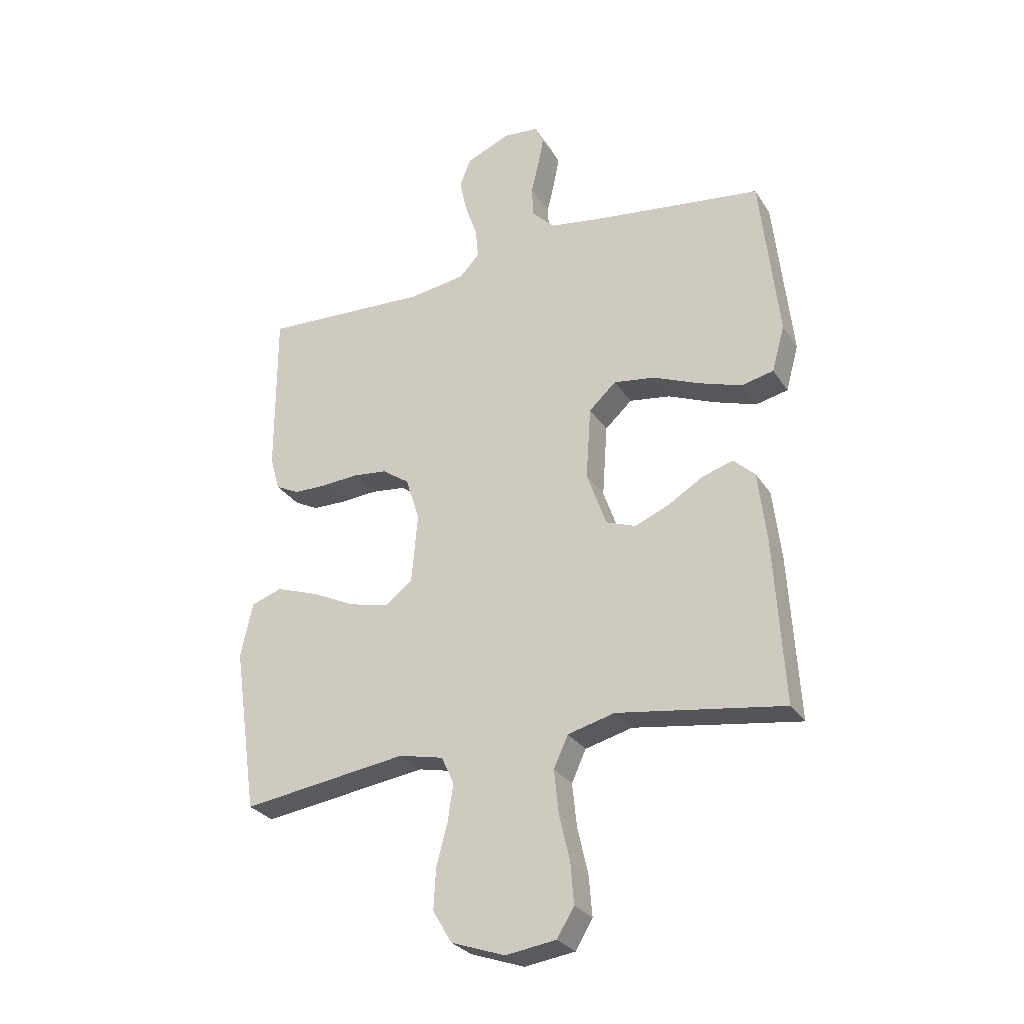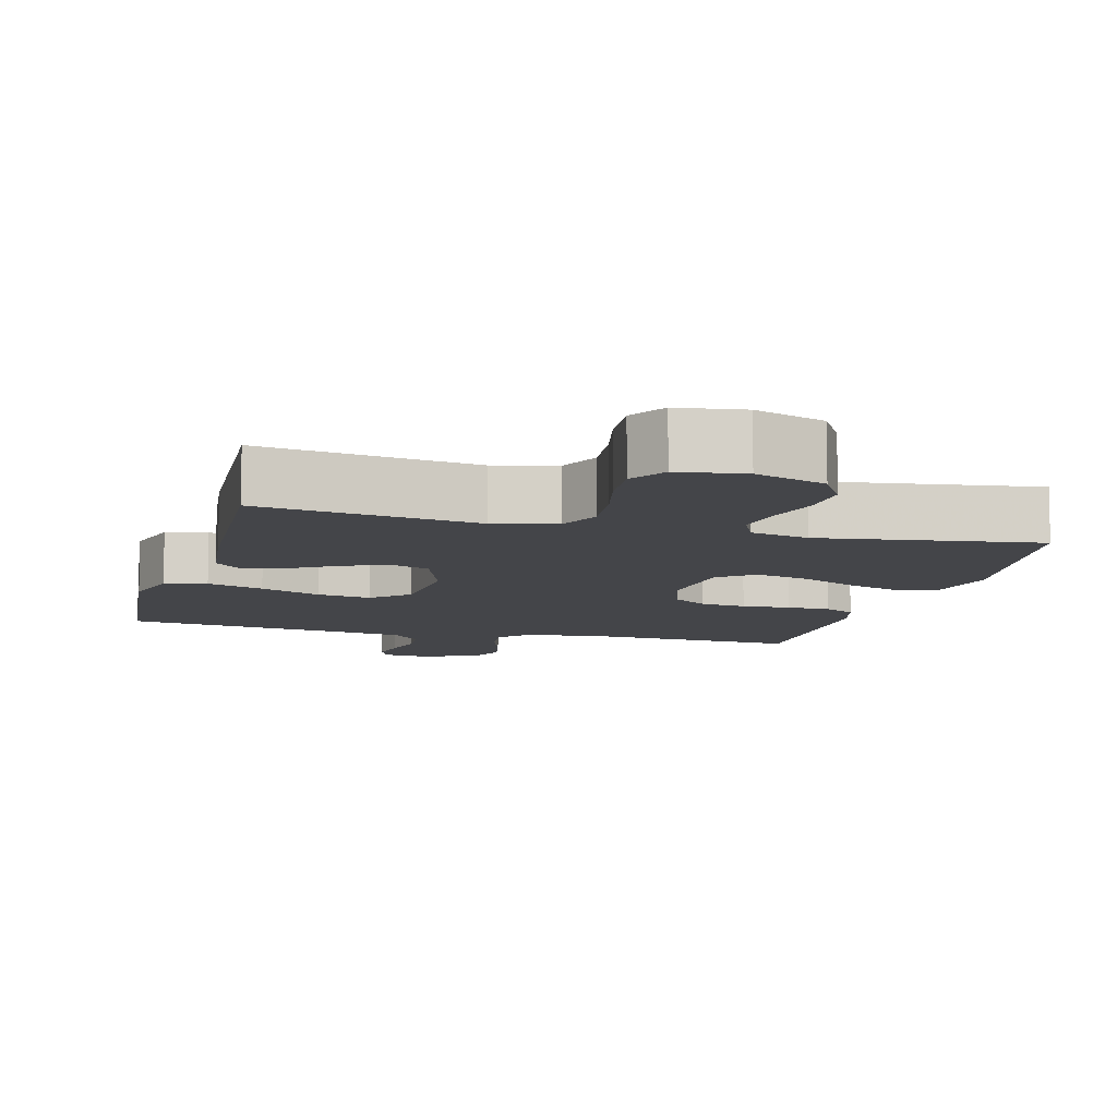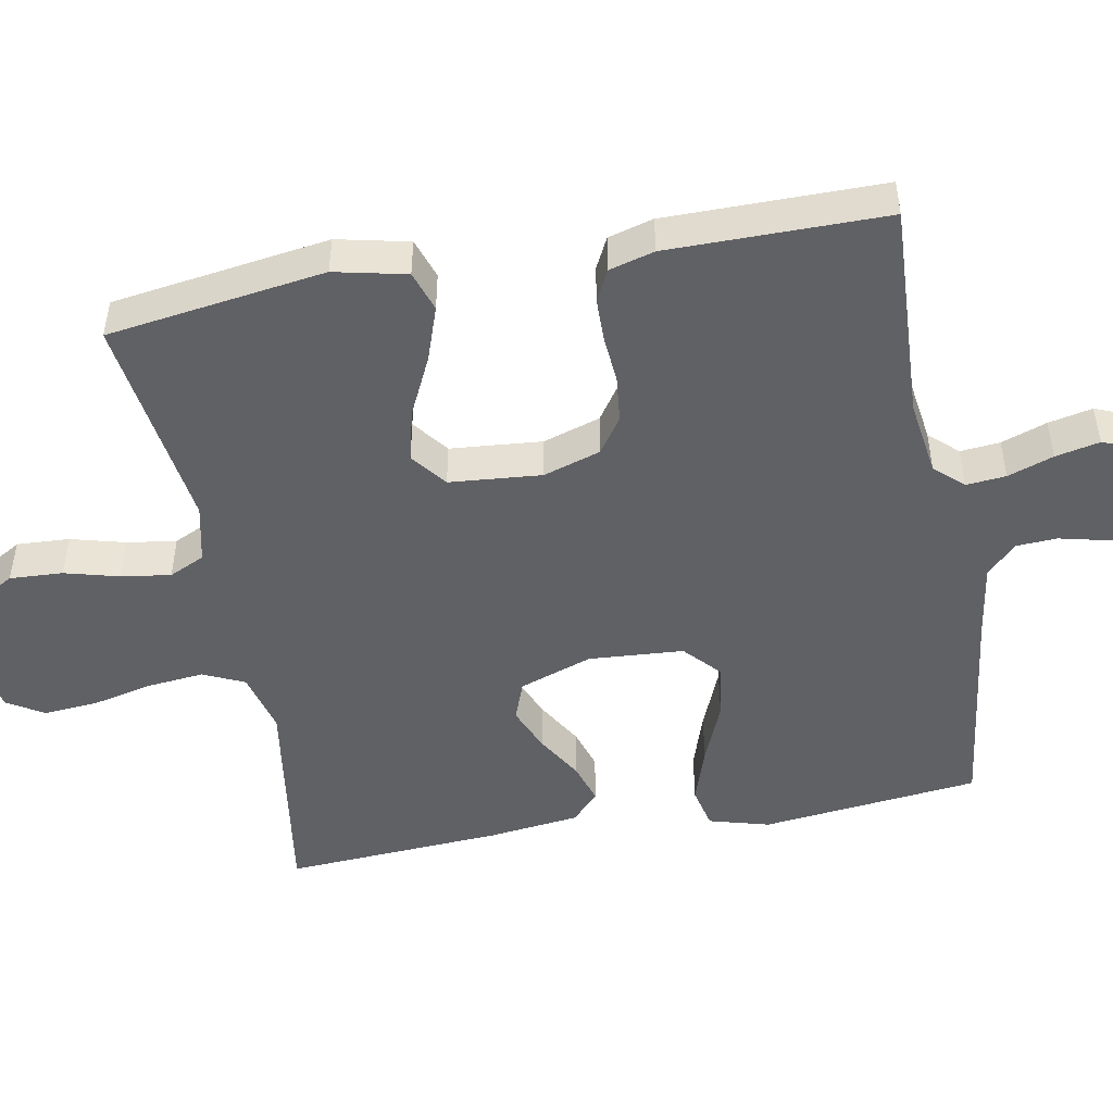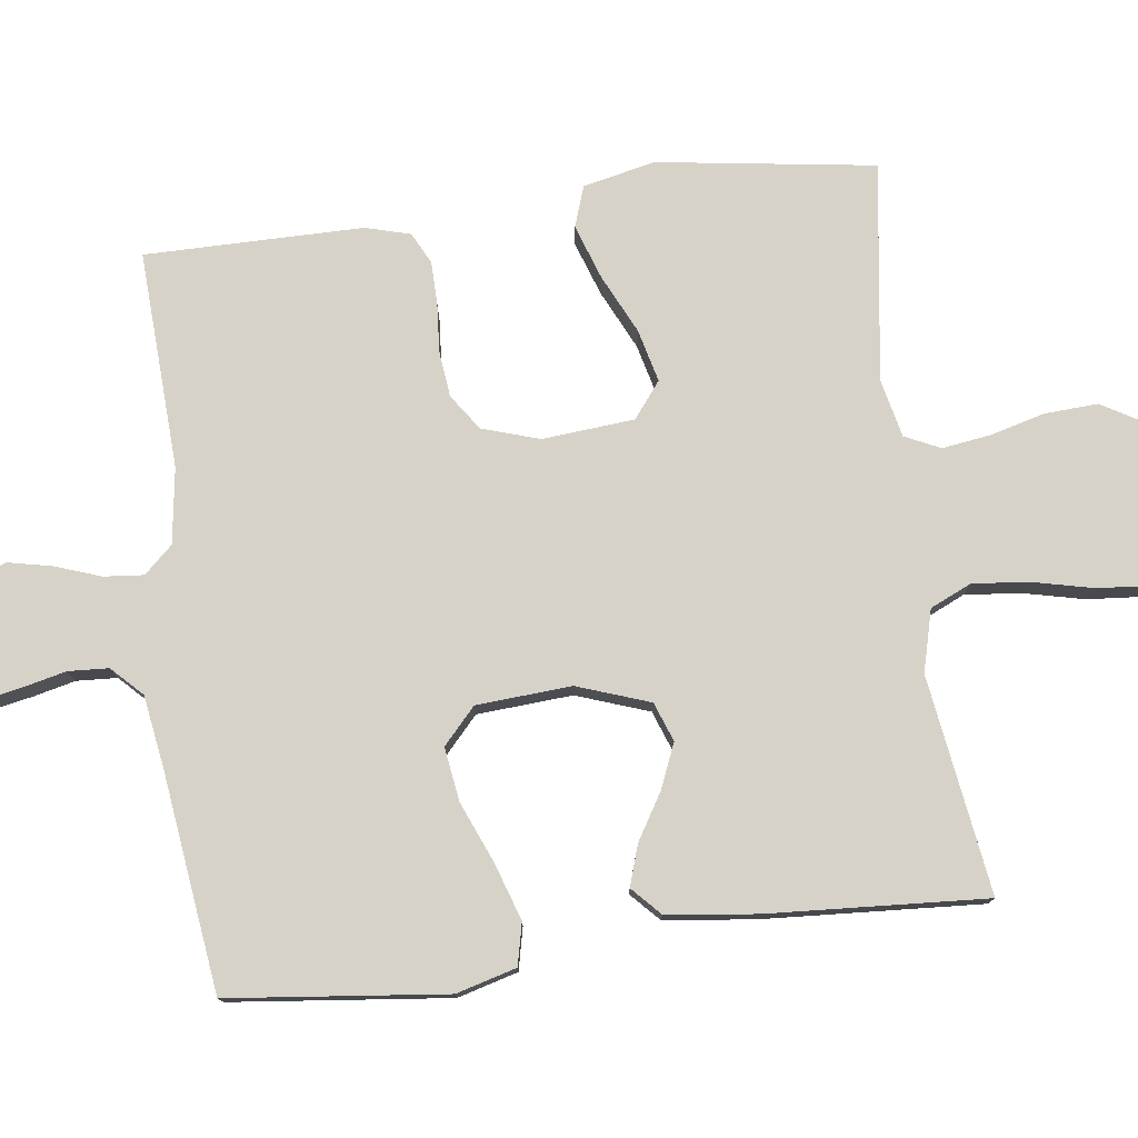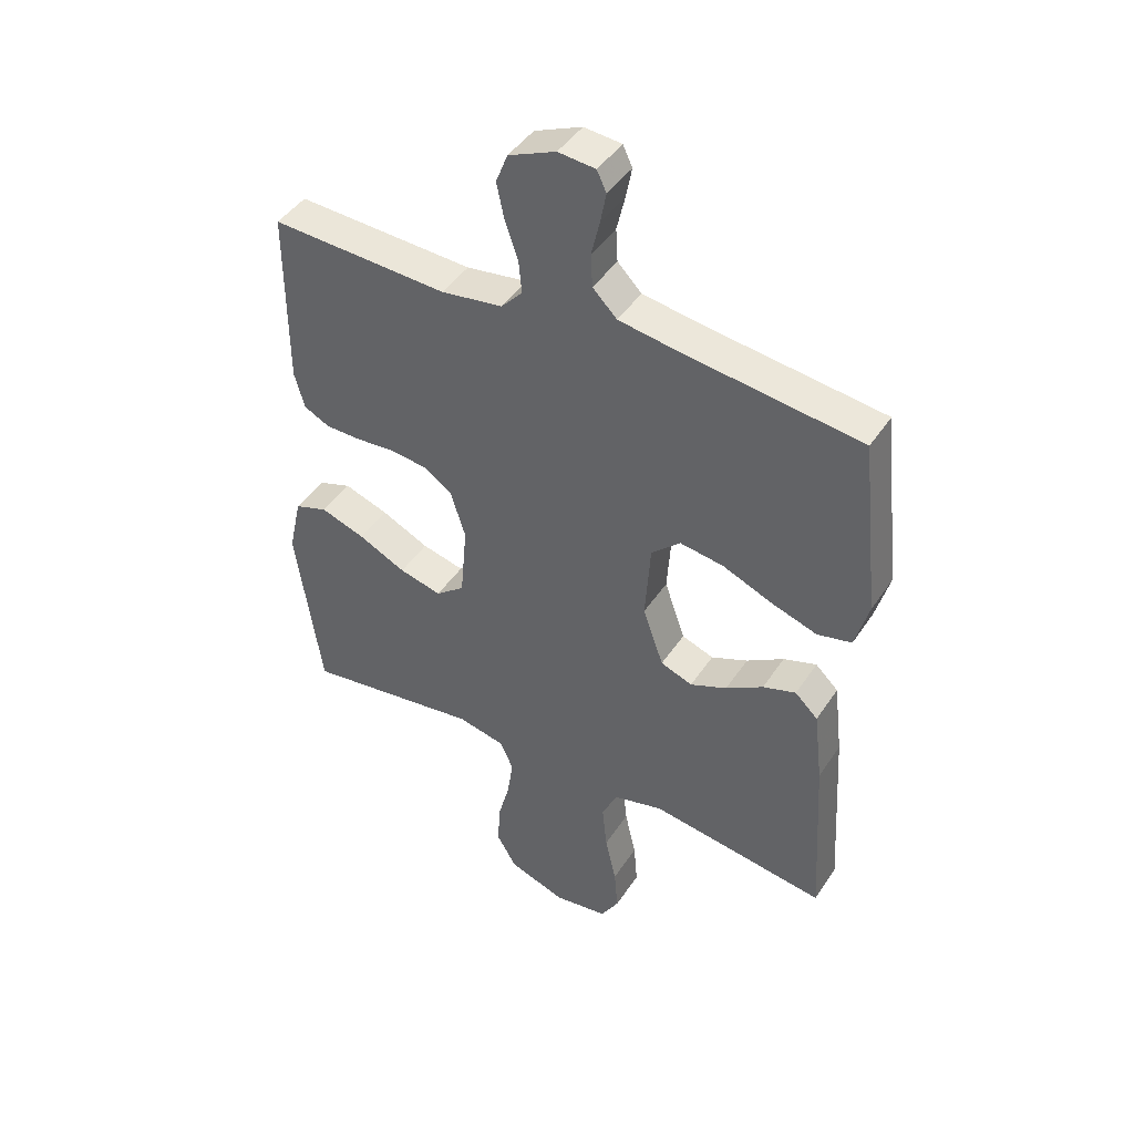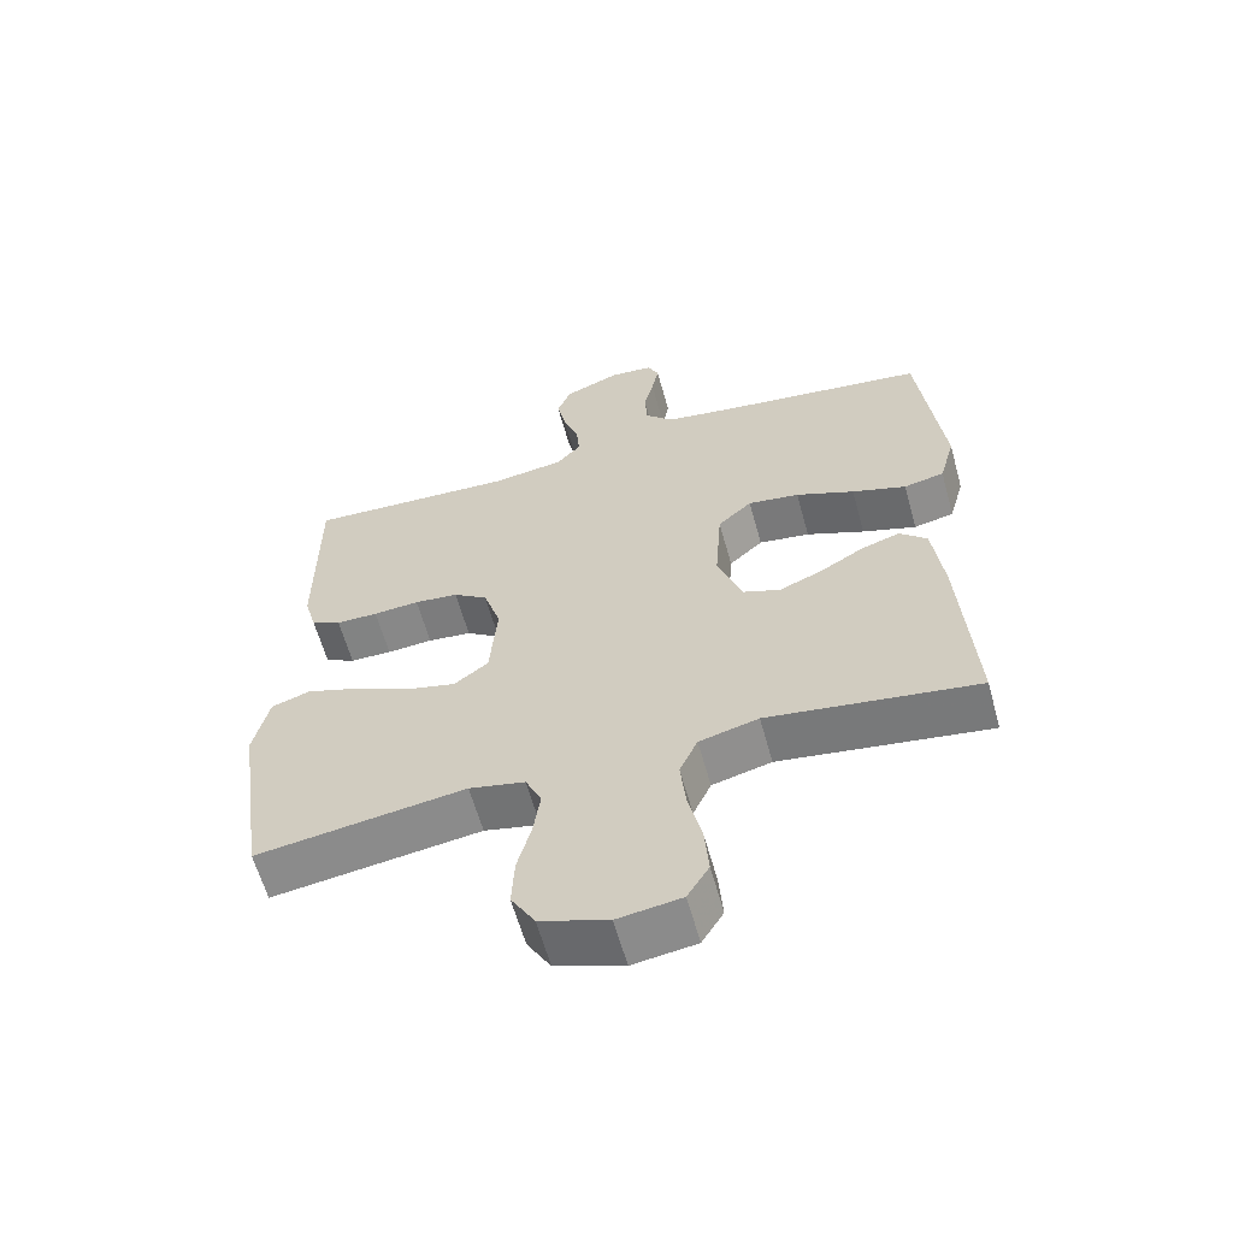
<metadata>
{"format":"obj","ext":"obj","renderer":"f3d","projection":"perspective","resolution":1024,"background":"white","views":[{"elev":-28.5,"azim":26.5,"up":"+Z"},{"elev":-9.1,"azim":164.9,"up":"+Y"},{"elev":-48.8,"azim":-79.5,"up":"+Y"},{"elev":77.4,"azim":82.7,"up":"+Y"},{"elev":44.2,"azim":31.2,"up":"+Z"},{"elev":-61.3,"azim":15.5,"up":"+Z"}]}
</metadata>
<code>
v -0.5 0.07 -0.5
v -0.543 0.07 -0.2
v -0.521 0.07 -0.101
v -0.465 0.07 -0.082
v -0.39 0.07 -0.108
v -0.309 0.07 -0.147
v -0.237 0.07 -0.165
v -0.188 0.07 -0.127
v -0.177 0.07 0
v -0.202 0.07 0.079
v -0.251 0.07 0.113
v -0.314 0.07 0.12
v -0.38 0.07 0.115
v -0.44 0.07 0.116
v -0.483 0.07 0.138
v -0.5 0.07 0.2
v -0.5 0.07 0.5
v -0.2 0.07 0.485
v -0.096 0.07 0.5
v -0.06 0.07 0.539
v -0.065 0.07 0.594
v -0.087 0.07 0.657
v -0.1 0.07 0.718
v -0.08 0.07 0.769
v 0 0.07 0.803
v 0.063 0.07 0.797
v 0.079 0.07 0.763
v 0.069 0.07 0.711
v 0.055 0.07 0.652
v 0.058 0.07 0.596
v 0.099 0.07 0.555
v 0.2 0.07 0.539
v 0.5 0.07 0.5
v 0.533 0.07 0.2
v 0.51 0.07 0.117
v 0.452 0.07 0.104
v 0.374 0.07 0.13
v 0.29 0.07 0.165
v 0.216 0.07 0.176
v 0.167 0.07 0.131
v 0.158 0.07 0
v 0.193 0.07 -0.1
v 0.247 0.07 -0.12
v 0.309 0.07 -0.094
v 0.372 0.07 -0.056
v 0.428 0.07 -0.038
v 0.467 0.07 -0.075
v 0.482 0.07 -0.2
v 0.5 0.07 -0.5
v 0.2 0.07 -0.455
v 0.115 0.07 -0.477
v 0.089 0.07 -0.534
v 0.097 0.07 -0.612
v 0.116 0.07 -0.695
v 0.122 0.07 -0.769
v 0.091 0.07 -0.82
v 0 0.07 -0.833
v -0.097 0.07 -0.799
v -0.131 0.07 -0.741
v -0.127 0.07 -0.668
v -0.107 0.07 -0.593
v -0.097 0.07 -0.525
v -0.12 0.07 -0.476
v -0.2 0.07 -0.458
v -0.5 0 -0.5
v -0.543 0 -0.2
v -0.521 0 -0.101
v -0.465 0 -0.082
v -0.39 0 -0.108
v -0.309 0 -0.147
v -0.237 0 -0.165
v -0.188 0 -0.127
v -0.177 0 0
v -0.202 0 0.079
v -0.251 0 0.113
v -0.314 0 0.12
v -0.38 0 0.115
v -0.44 0 0.116
v -0.483 0 0.138
v -0.5 0 0.2
v -0.5 0 0.5
v -0.2 0 0.485
v -0.096 0 0.5
v -0.06 0 0.539
v -0.065 0 0.594
v -0.087 0 0.657
v -0.1 0 0.718
v -0.08 0 0.769
v 0 0 0.803
v 0.063 0 0.797
v 0.079 0 0.763
v 0.069 0 0.711
v 0.055 0 0.652
v 0.058 0 0.596
v 0.099 0 0.555
v 0.2 0 0.539
v 0.5 0 0.5
v 0.533 0 0.2
v 0.51 0 0.117
v 0.452 0 0.104
v 0.374 0 0.13
v 0.29 0 0.165
v 0.216 0 0.176
v 0.167 0 0.131
v 0.158 0 0
v 0.193 0 -0.1
v 0.247 0 -0.12
v 0.309 0 -0.094
v 0.372 0 -0.056
v 0.428 0 -0.038
v 0.467 0 -0.075
v 0.482 0 -0.2
v 0.5 0 -0.5
v 0.2 0 -0.455
v 0.115 0 -0.477
v 0.089 0 -0.534
v 0.097 0 -0.612
v 0.116 0 -0.695
v 0.122 0 -0.769
v 0.091 0 -0.82
v 0 0 -0.833
v -0.097 0 -0.799
v -0.131 0 -0.741
v -0.127 0 -0.668
v -0.107 0 -0.593
v -0.097 0 -0.525
v -0.12 0 -0.476
v -0.2 0 -0.458
f 59 60 61
f 58 59 61
f 57 58 61
f 56 57 61
f 55 56 61
f 54 55 61
f 53 54 61
f 52 53 61 62
f 51 52 62 63
f 48 49 50
f 47 48 50
f 46 47 50
f 45 46 50
f 44 45 50
f 51 63 64
f 50 51 64
f 44 50 64
f 43 44 64
f 36 37 38
f 35 36 38
f 34 35 38
f 33 34 38
f 32 33 38
f 31 32 38 39
f 30 31 39 40
f 27 28 29
f 26 27 29
f 25 26 29
f 24 25 29
f 23 24 29
f 22 23 29
f 21 22 29
f 20 21 29 30
f 30 40 41
f 20 30 41
f 19 20 41
f 16 17 18
f 15 16 18
f 14 15 18
f 13 14 18
f 12 13 18
f 11 12 18 19
f 4 5 6
f 3 4 6
f 2 3 6
f 1 2 6
f 64 1 6
f 64 6 7
f 64 7 8
f 43 64 8
f 42 43 8
f 19 41 42
f 11 19 42
f 10 11 42
f 9 10 42
f 8 9 42
f 125 124 123
f 125 123 122
f 125 122 121
f 125 121 120
f 125 120 119
f 125 119 118
f 125 118 117
f 126 125 117 116
f 127 126 116 115
f 114 113 112
f 114 112 111
f 114 111 110
f 114 110 109
f 114 109 108
f 128 127 115
f 128 115 114
f 128 114 108
f 128 108 107
f 102 101 100
f 102 100 99
f 102 99 98
f 102 98 97
f 102 97 96
f 103 102 96 95
f 104 103 95 94
f 93 92 91
f 93 91 90
f 93 90 89
f 93 89 88
f 93 88 87
f 93 87 86
f 93 86 85
f 94 93 85 84
f 105 104 94
f 105 94 84
f 105 84 83
f 82 81 80
f 82 80 79
f 82 79 78
f 82 78 77
f 82 77 76
f 83 82 76 75
f 70 69 68
f 70 68 67
f 70 67 66
f 70 66 65
f 70 65 128
f 71 70 128
f 72 71 128
f 72 128 107
f 72 107 106
f 106 105 83
f 106 83 75
f 106 75 74
f 106 74 73
f 106 73 72
f 1 65 66 2
f 2 66 67 3
f 3 67 68 4
f 4 68 69 5
f 5 69 70 6
f 6 70 71 7
f 7 71 72 8
f 8 72 73 9
f 9 73 74 10
f 10 74 75 11
f 11 75 76 12
f 12 76 77 13
f 13 77 78 14
f 14 78 79 15
f 15 79 80 16
f 16 80 81 17
f 17 81 82 18
f 18 82 83 19
f 19 83 84 20
f 20 84 85 21
f 21 85 86 22
f 22 86 87 23
f 23 87 88 24
f 24 88 89 25
f 25 89 90 26
f 26 90 91 27
f 27 91 92 28
f 28 92 93 29
f 29 93 94 30
f 30 94 95 31
f 31 95 96 32
f 32 96 97 33
f 33 97 98 34
f 34 98 99 35
f 35 99 100 36
f 36 100 101 37
f 37 101 102 38
f 38 102 103 39
f 39 103 104 40
f 40 104 105 41
f 41 105 106 42
f 42 106 107 43
f 43 107 108 44
f 44 108 109 45
f 45 109 110 46
f 46 110 111 47
f 47 111 112 48
f 48 112 113 49
f 49 113 114 50
f 50 114 115 51
f 51 115 116 52
f 52 116 117 53
f 53 117 118 54
f 54 118 119 55
f 55 119 120 56
f 56 120 121 57
f 57 121 122 58
f 58 122 123 59
f 59 123 124 60
f 60 124 125 61
f 61 125 126 62
f 62 126 127 63
f 63 127 128 64
f 64 128 65 1

</code>
